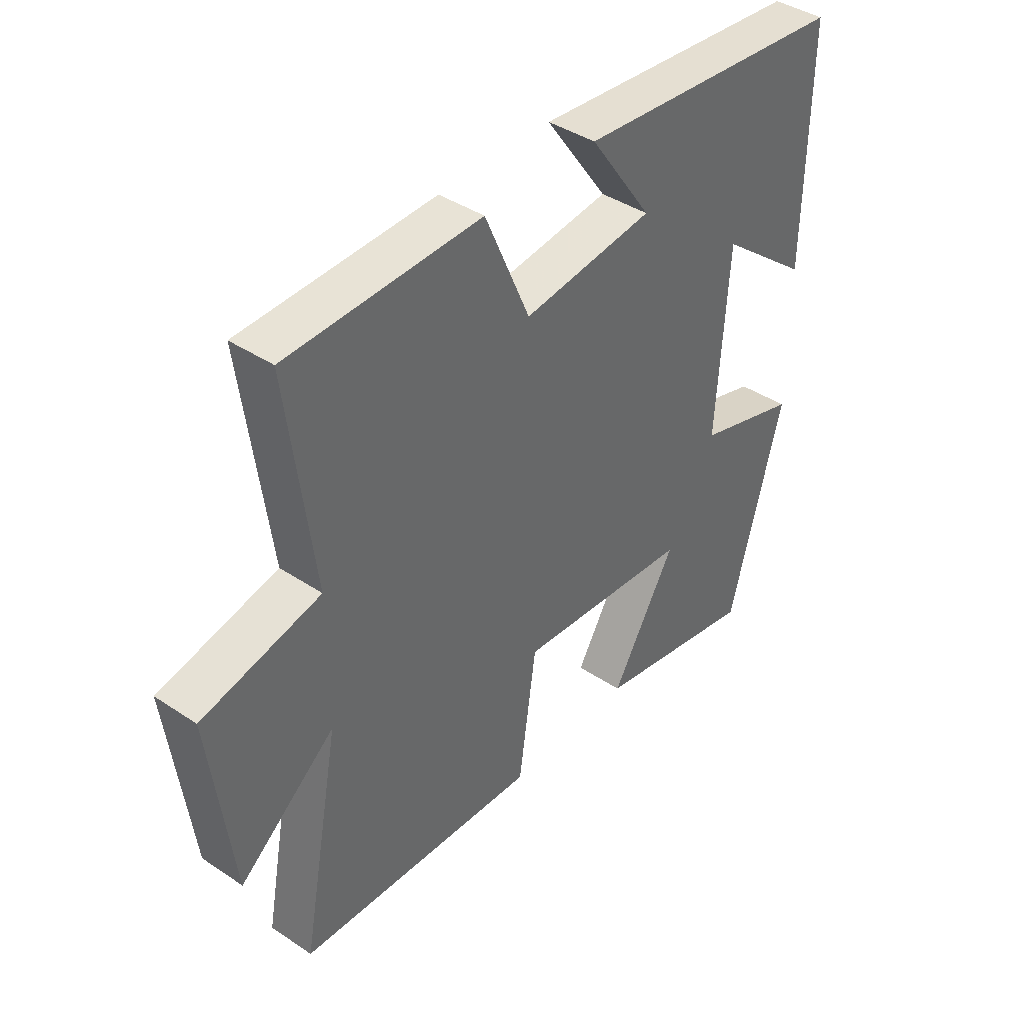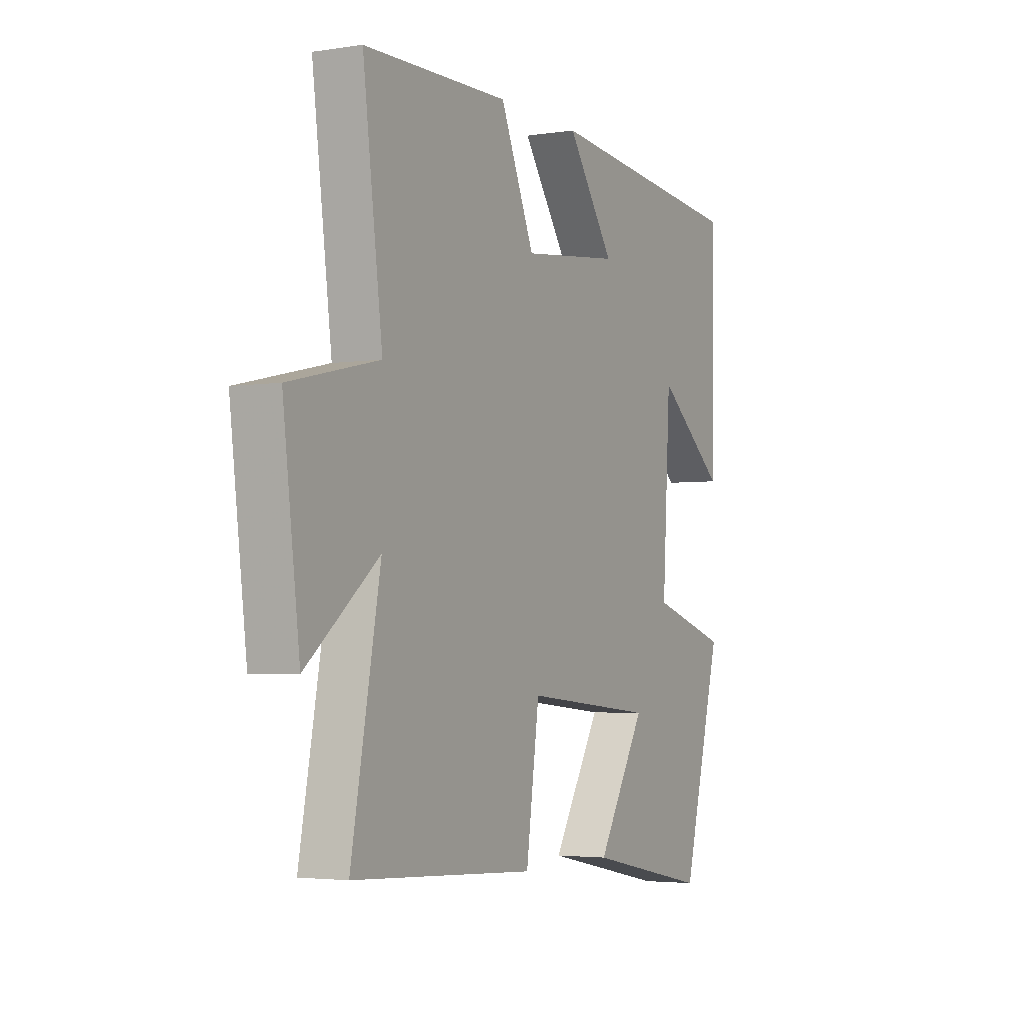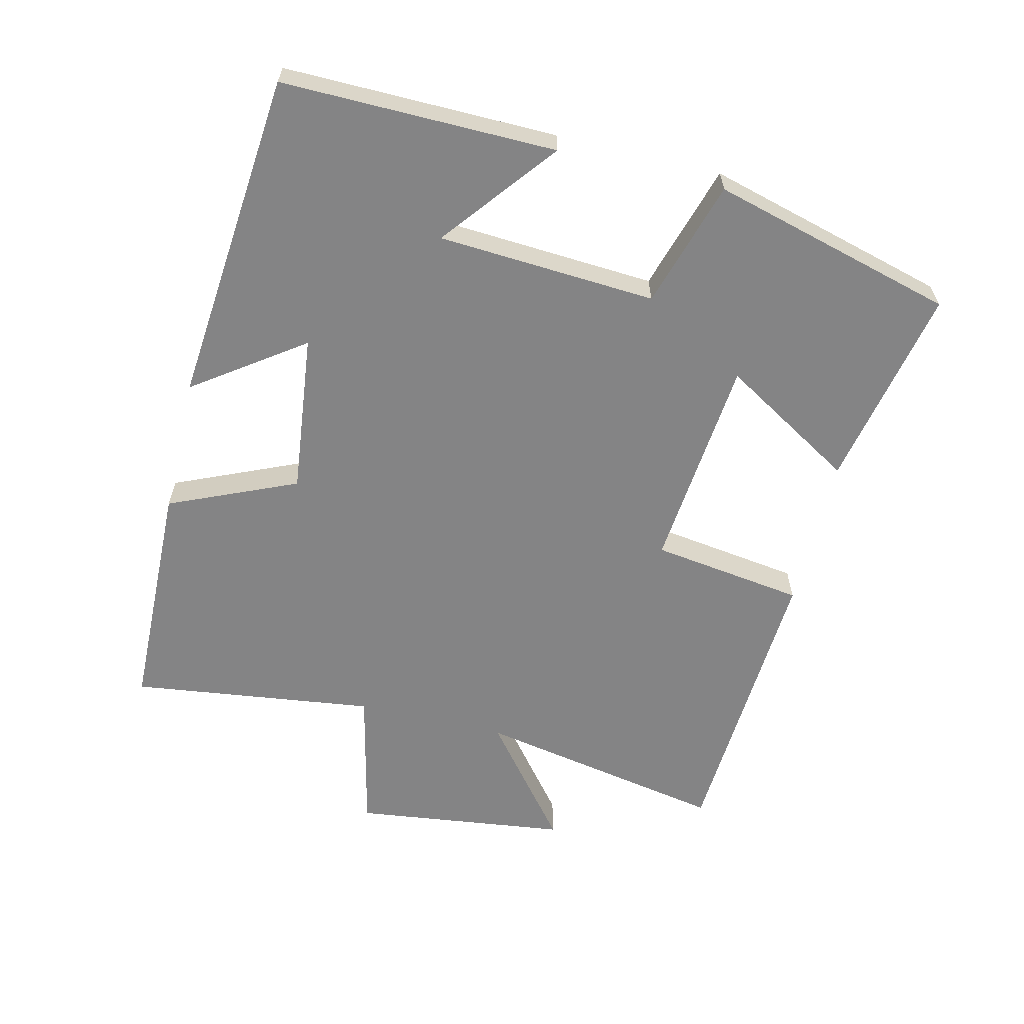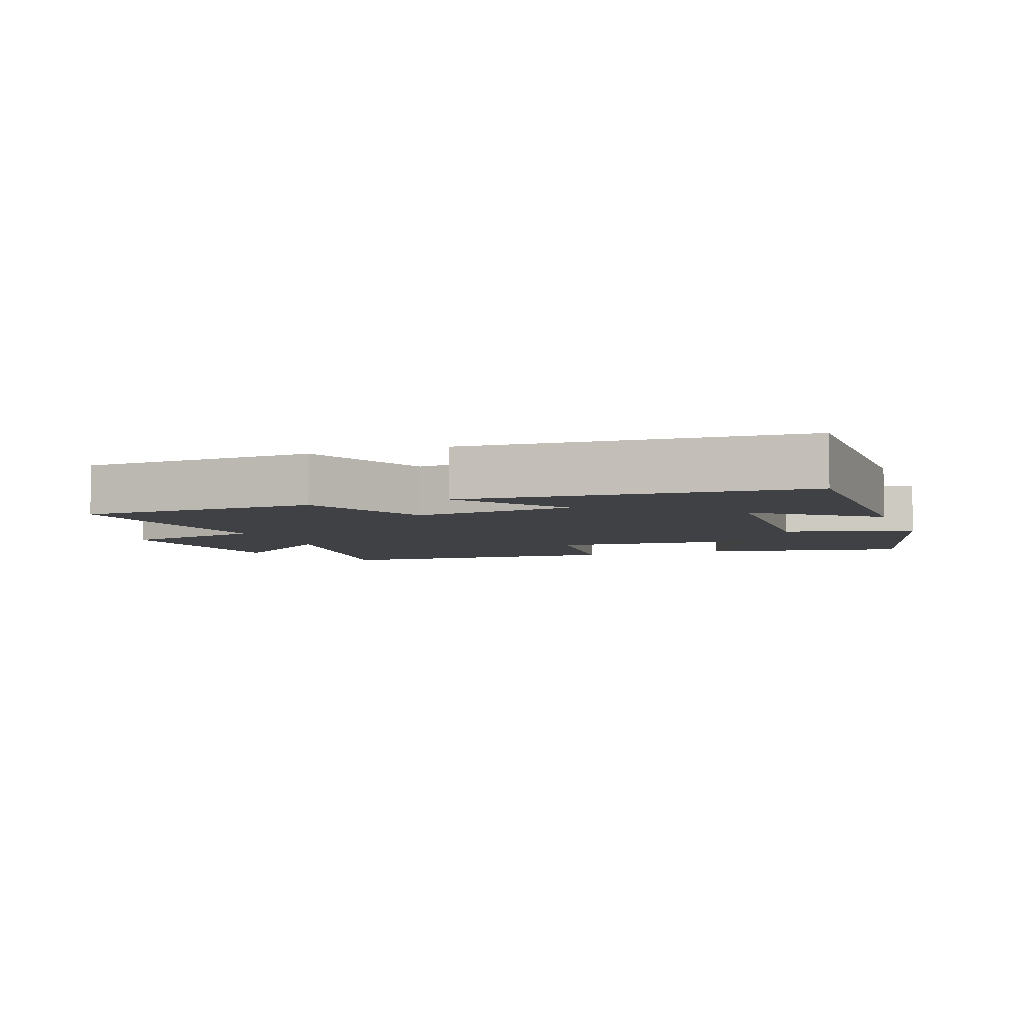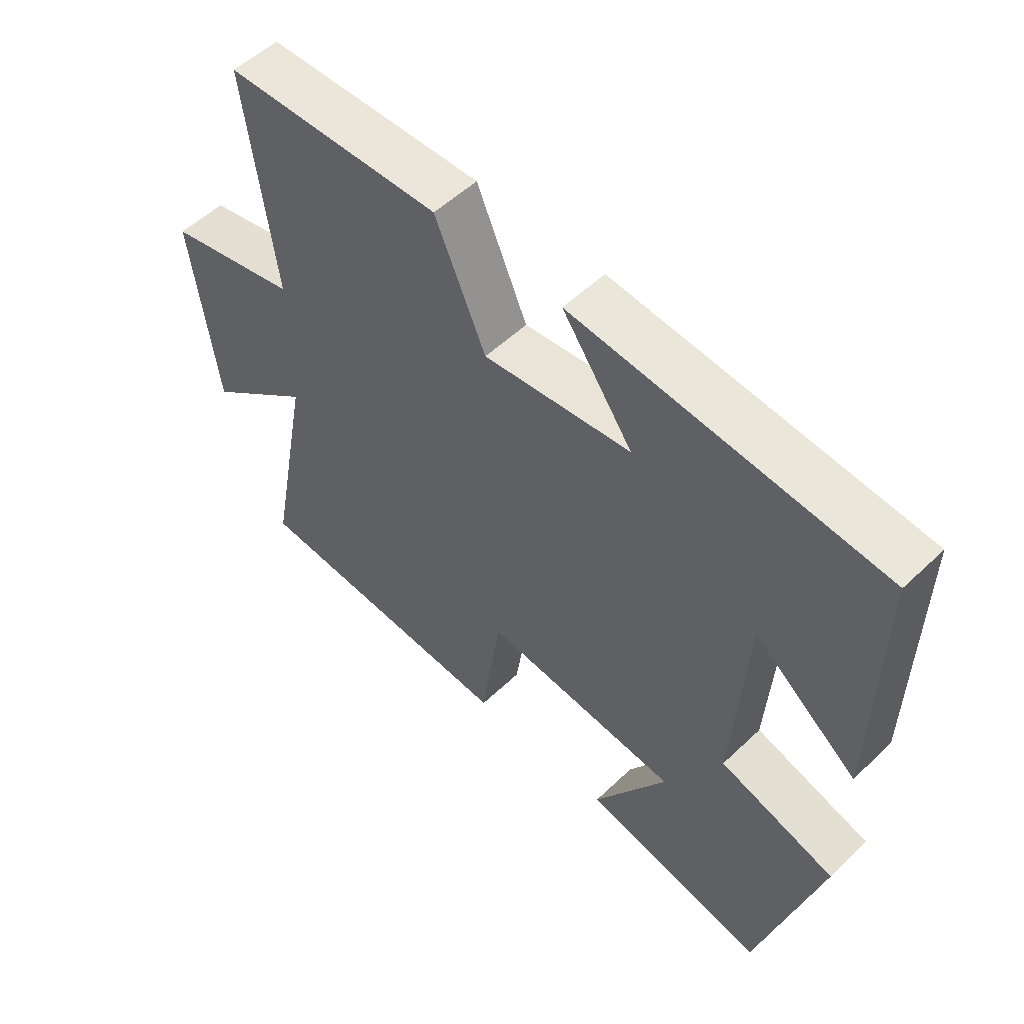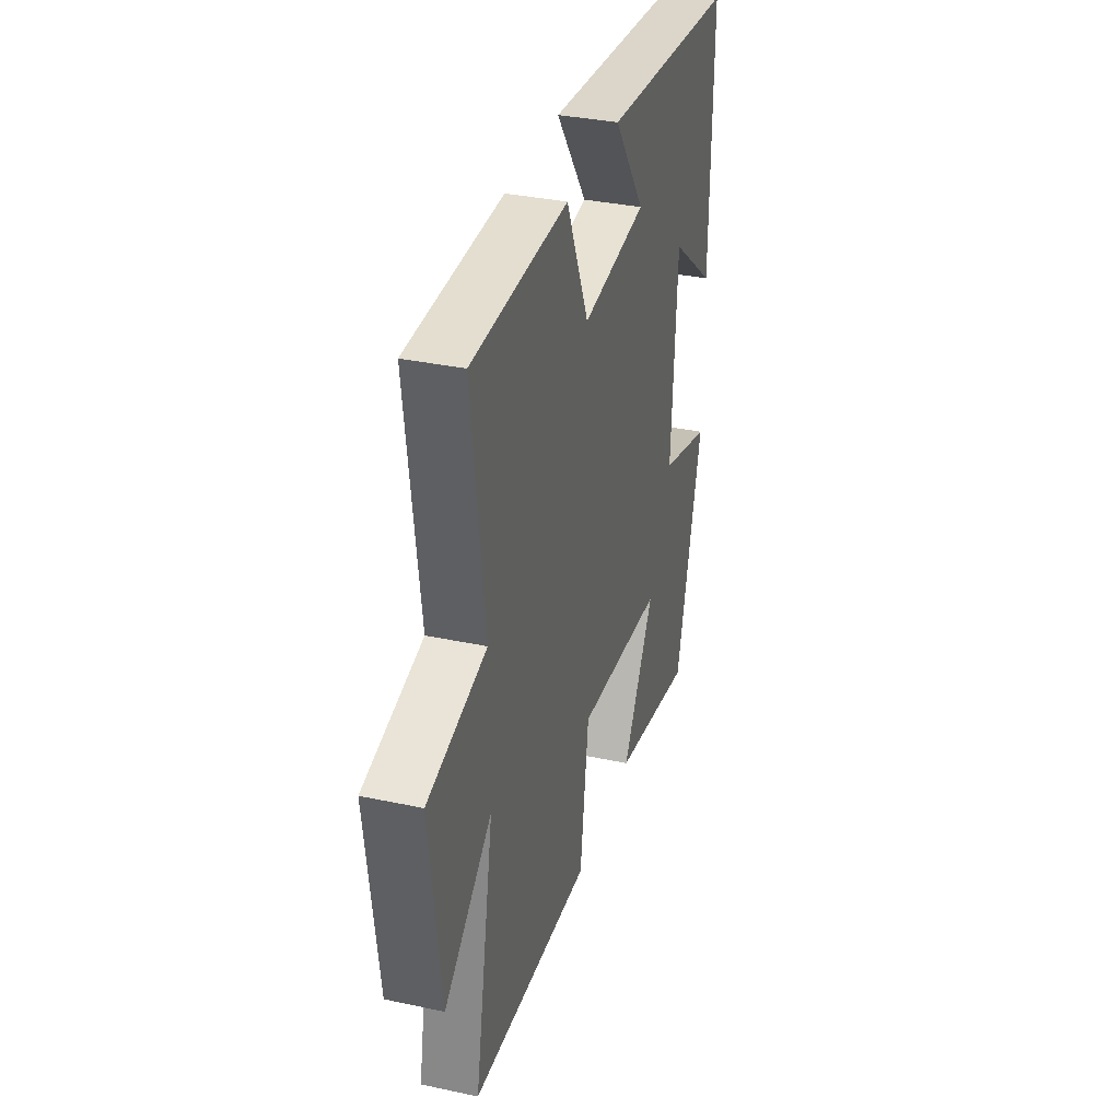
<metadata>
{"format":"obj","ext":"obj","renderer":"f3d","projection":"perspective","resolution":1024,"background":"white","views":[{"elev":40.8,"azim":-50.8,"up":"+Z"},{"elev":-3.4,"azim":-62.4,"up":"+Z"},{"elev":-61.5,"azim":76.5,"up":"+Y"},{"elev":-5.5,"azim":20.9,"up":"+Y"},{"elev":53.8,"azim":44.7,"up":"+Z"},{"elev":34.5,"azim":-73.9,"up":"+Z"}]}
</metadata>
<code>
v -0.57 0.07 -0.474
v -0.5 0.07 -0.101
v -0.674 0.07 -0.24
v -0.714 0.07 0.078
v -0.5 0.07 0.127
v -0.547 0.07 0.491
v -0.197 0.07 0.5
v -0.115 0.07 0.311
v 0.123 0.07 0.339
v 0.009 0.07 0.5
v 0.505 0.07 0.454
v 0.5 0.07 0.048
v 0.332 0.07 0.181
v 0.312 0.07 -0.143
v 0.5 0.07 -0.2
v 0.403 0.07 -0.561
v 0.103 0.07 -0.5
v 0.221 0.07 -0.303
v -0.097 0.07 -0.273
v -0.129 0.07 -0.5
v -0.57 0 -0.474
v -0.5 0 -0.101
v -0.674 0 -0.24
v -0.714 0 0.078
v -0.5 0 0.127
v -0.547 0 0.491
v -0.197 0 0.5
v -0.115 0 0.311
v 0.123 0 0.339
v 0.009 0 0.5
v 0.505 0 0.454
v 0.5 0 0.048
v 0.332 0 0.181
v 0.312 0 -0.143
v 0.5 0 -0.2
v 0.403 0 -0.561
v 0.103 0 -0.5
v 0.221 0 -0.303
v -0.097 0 -0.273
v -0.129 0 -0.5
f 19 20 1 2
f 18 19 2
f 15 16 17 18
f 14 15 18 2
f 13 14 2
f 10 11 12 13
f 9 10 13
f 8 9 13 2
f 5 6 7 8
f 5 8 2 3
f 3 4 5
f 22 21 40 39
f 22 39 38
f 38 37 36 35
f 22 38 35 34
f 22 34 33
f 33 32 31 30
f 33 30 29
f 22 33 29 28
f 28 27 26 25
f 23 22 28 25
f 25 24 23
f 1 21 22 2
f 2 22 23 3
f 3 23 24 4
f 4 24 25 5
f 5 25 26 6
f 6 26 27 7
f 7 27 28 8
f 8 28 29 9
f 9 29 30 10
f 10 30 31 11
f 11 31 32 12
f 12 32 33 13
f 13 33 34 14
f 14 34 35 15
f 15 35 36 16
f 16 36 37 17
f 17 37 38 18
f 18 38 39 19
f 19 39 40 20
f 20 40 21 1

</code>
